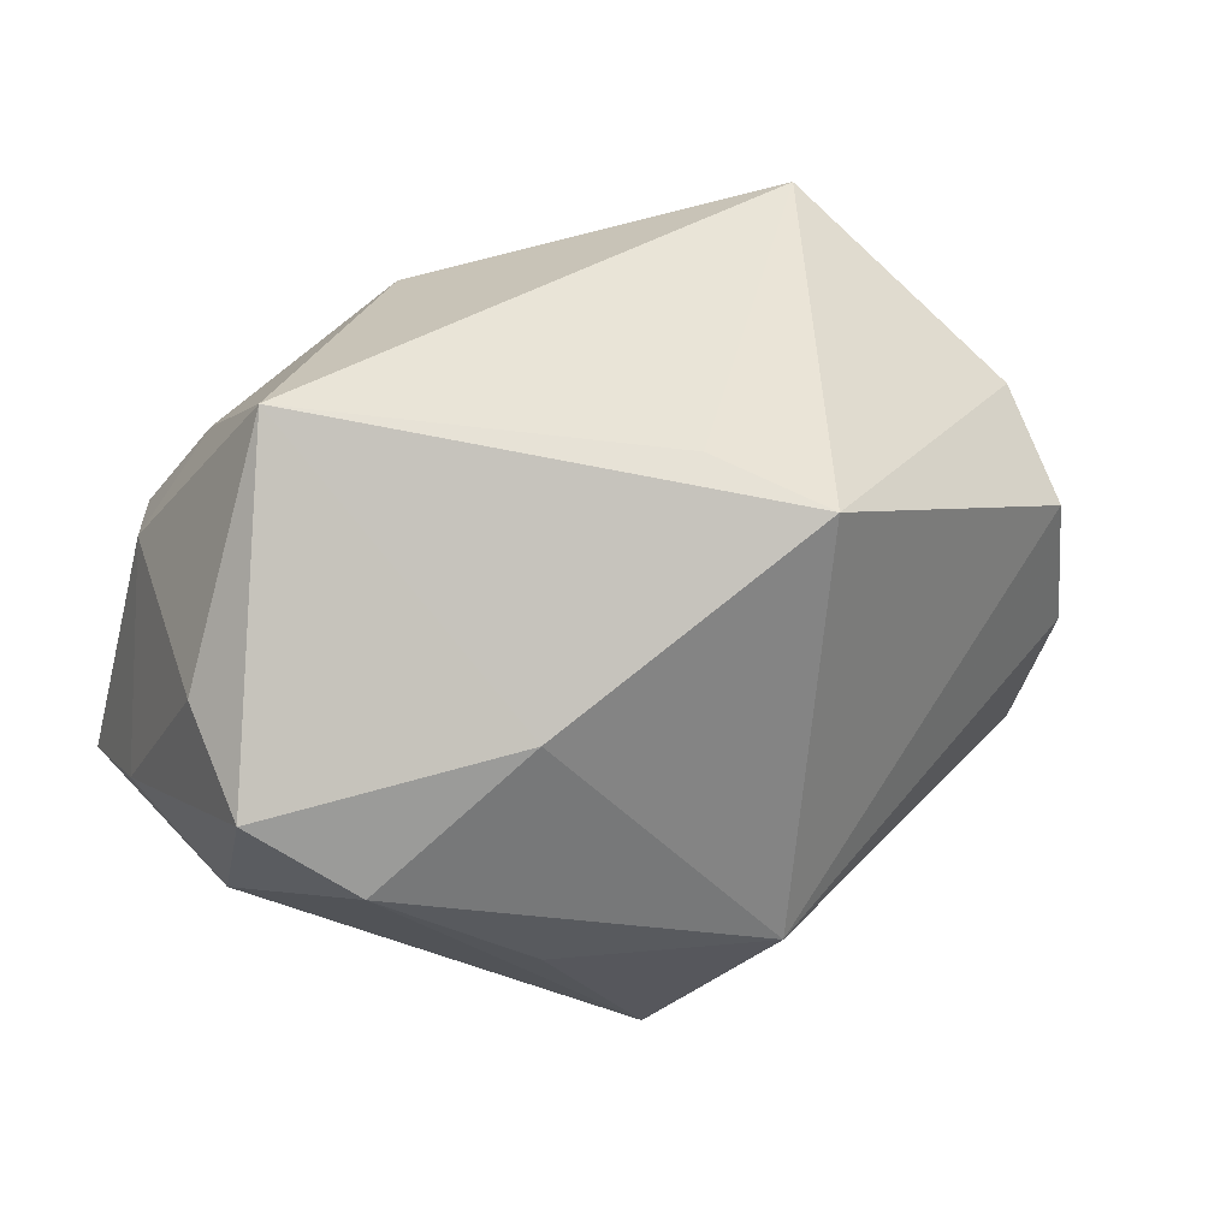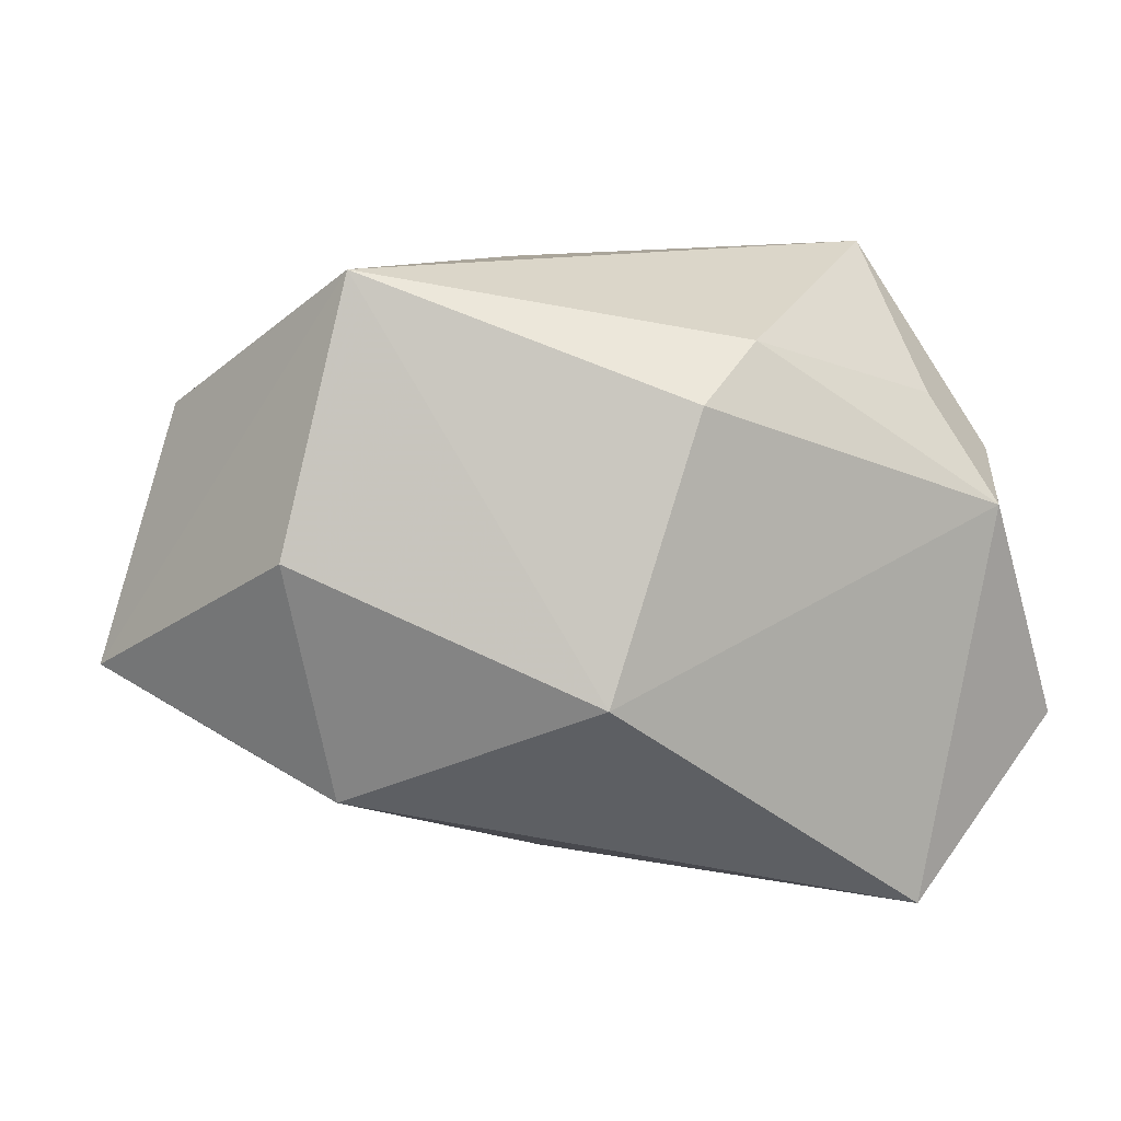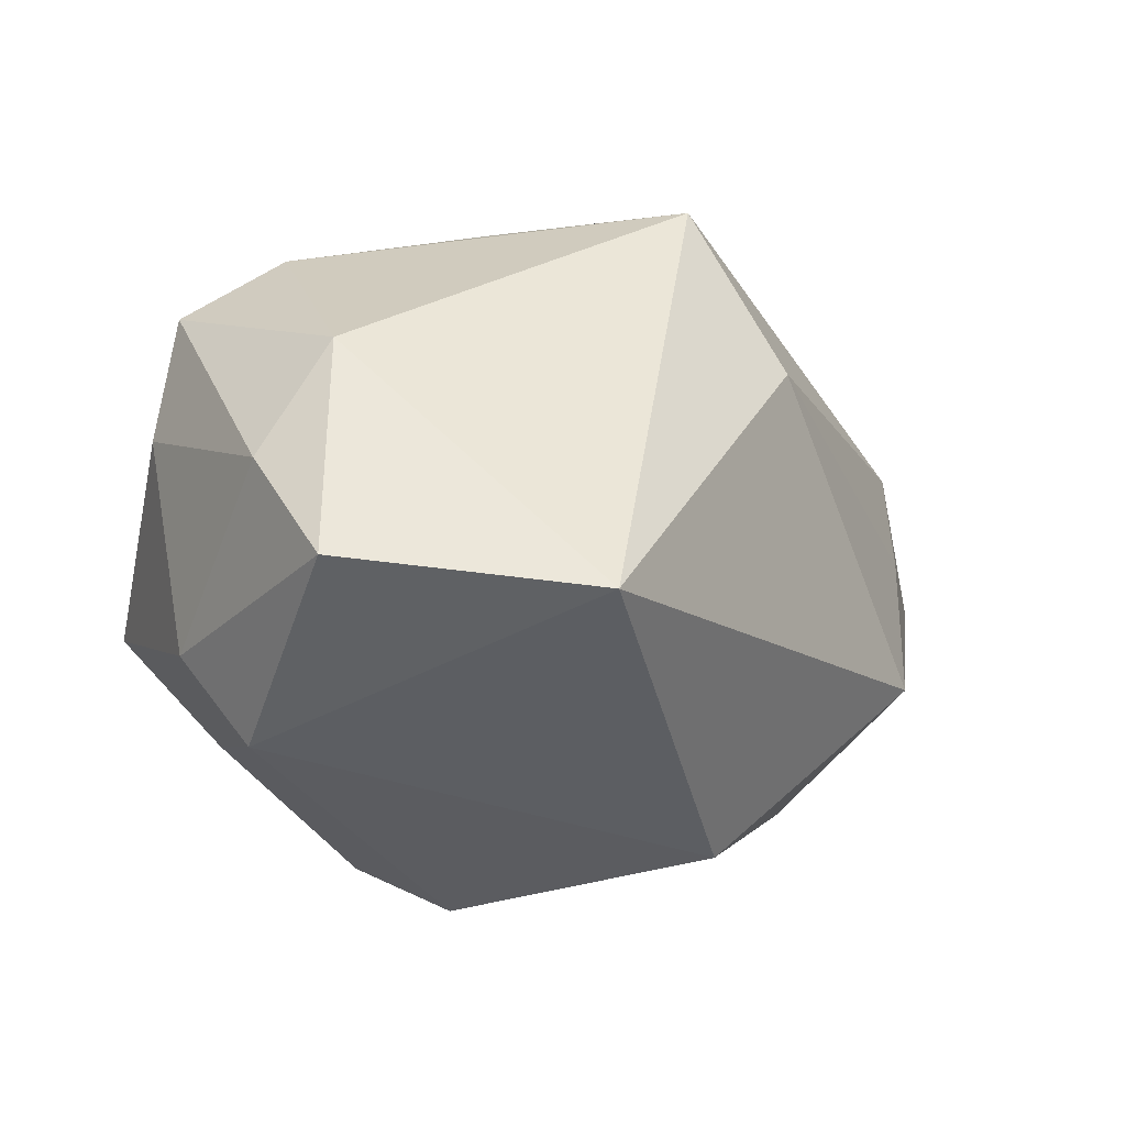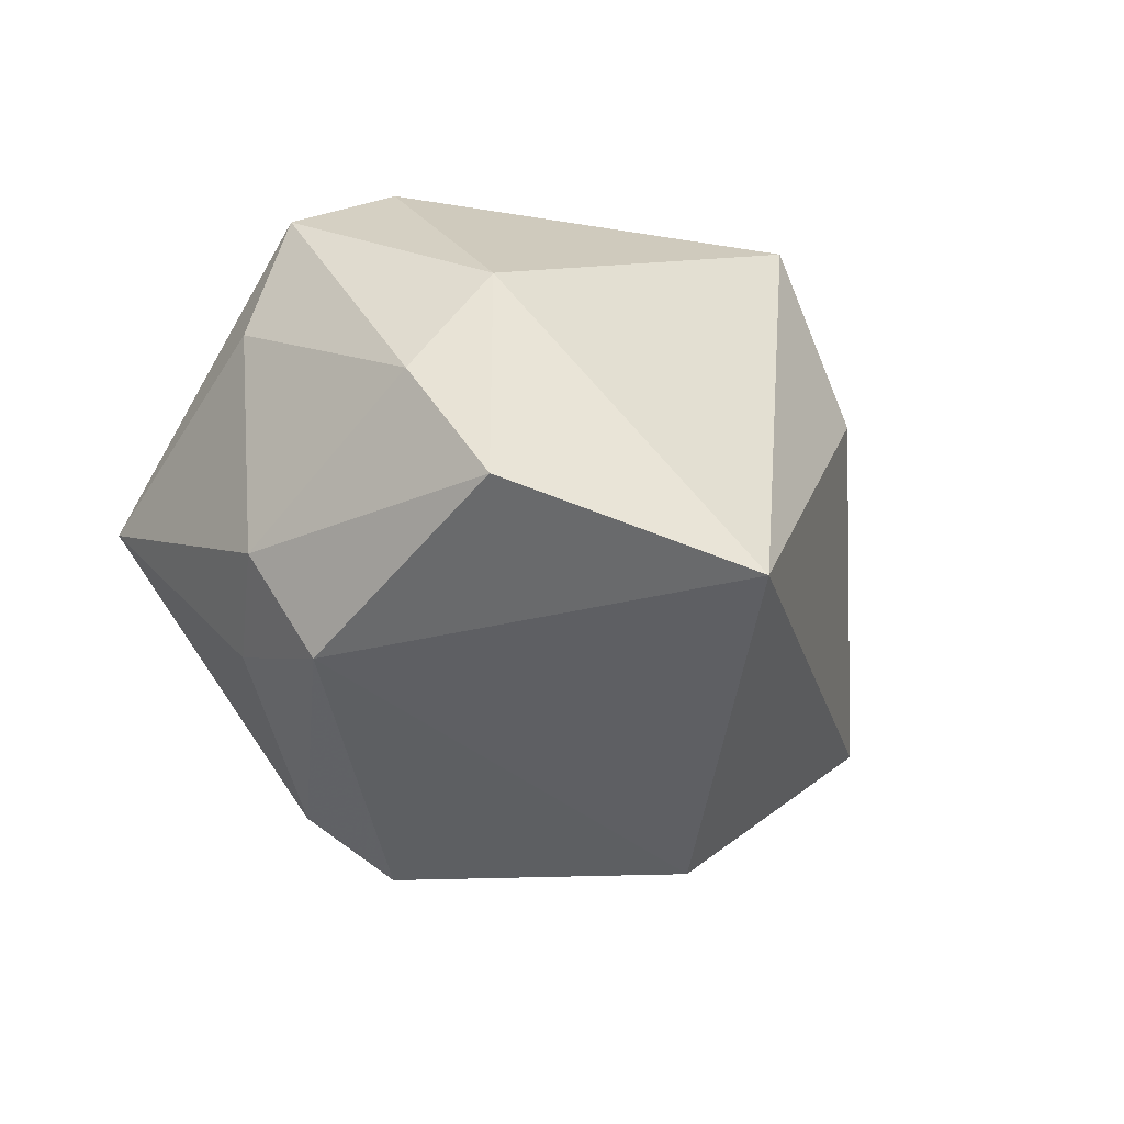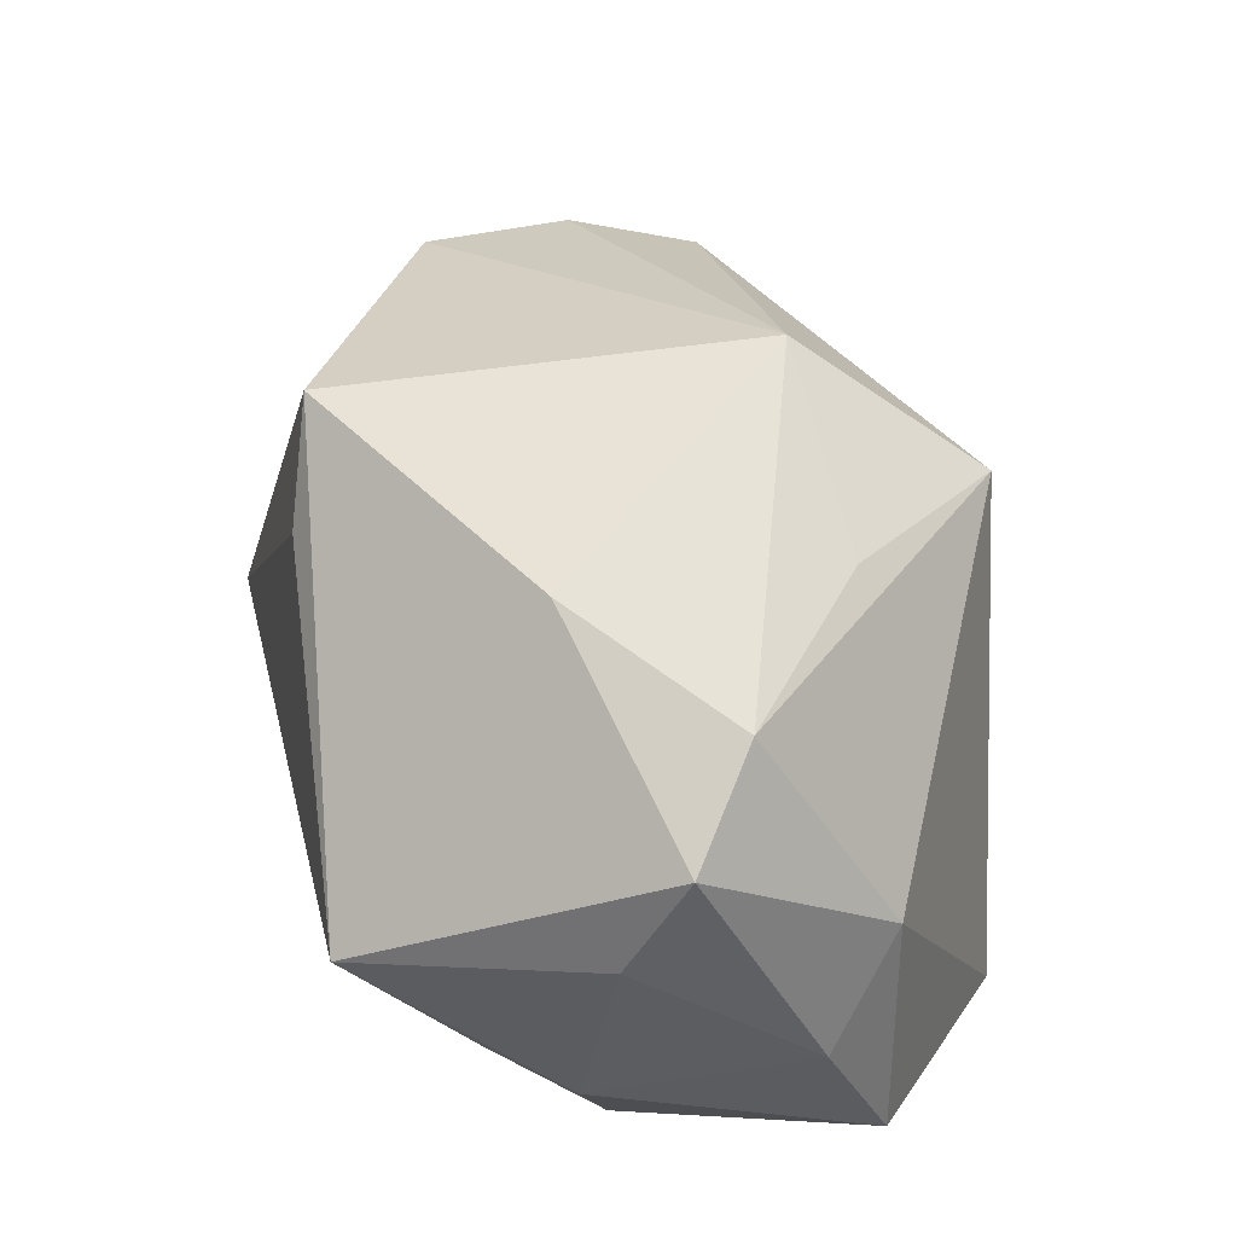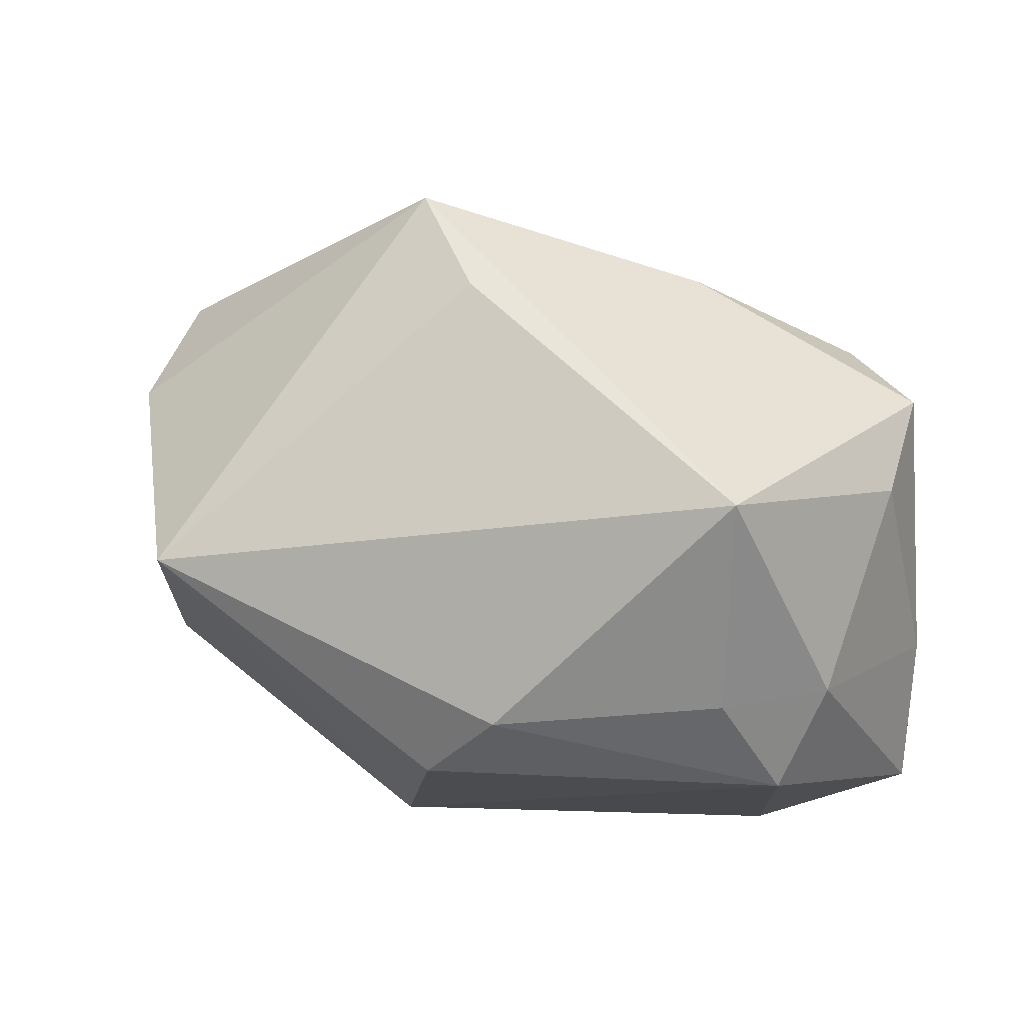
<metadata>
{"format":"obj","ext":"obj","renderer":"f3d","projection":"perspective","resolution":1024,"background":"white","views":[{"elev":38.1,"azim":142.9,"up":"+Z"},{"elev":12.2,"azim":-30.4,"up":"+Z"},{"elev":-37.9,"azim":137.7,"up":"+Y"},{"elev":-42.0,"azim":117.8,"up":"+Y"},{"elev":36.8,"azim":76.8,"up":"+Y"},{"elev":-12.2,"azim":15.7,"up":"+Y"}]}
</metadata>
<code>
v -0.03312 -0.008499 0.004413
v 0.03232 -0.02279 -0.01316
v 0.007624 0.01807 -0.02661
v 0.0347 -0.01163 -0.007344
v 0.02053 -0.01962 0.01511
v 0.02364 -0.0254 0.006338
v -0.0304 0.01841 -0.01398
v 0.024 -0.004874 0.02643
v -0.04054 0.01193 -0.007112
v -0.03268 0.02061 -0.003434
v 0.0286 -0.01765 0.00954
v -0.02814 -0.007313 -0.01584
v 0.03444 -0.0002583 0.007897
v -0.004822 -0.02428 0.01654
v 0.03017 0.0153 -0.002268
v -0.03318 0.01179 0.0143
v -0.03055 0.02123 0.009033
v 0.01798 0.01986 0.008834
v 0.03234 -0.002018 -0.01301
v -0.02981 0.007787 -0.01491
v 0.01649 -0.0254 -0.02686
v -0.01382 -0.0254 -0.005957
v 0.001192 0.01627 0.02452
v -0.02608 -0.006695 0.02643
v -0.003603 0.02522 0.0224
v 0.03622 0.008709 0.003235
v -0.002112 0.005473 -0.02762
v 0.002166 -0.02107 0.02074
v 0.002762 0.0289 -0.01188
v 0.01757 0.01872 -0.01318
f 16 24 25
f 21 6 22
f 2 6 21
f 22 24 1
f 11 6 2
f 2 21 19
f 22 6 14
f 14 24 22
f 29 25 18
f 8 26 18
f 18 25 8
f 23 24 8
f 8 25 23
f 23 25 24
f 29 7 10
f 22 1 12
f 12 21 22
f 27 21 12
f 13 26 8
f 8 11 13
f 3 21 27
f 3 19 21
f 27 7 3
f 29 30 3
f 3 7 29
f 28 14 6
f 8 24 28
f 24 14 28
f 16 25 17
f 17 25 29
f 29 10 17
f 9 10 7
f 9 12 1
f 9 24 16
f 9 1 24
f 16 17 9
f 9 17 10
f 4 11 2
f 4 13 11
f 26 13 4
f 2 19 4
f 4 19 26
f 26 19 15
f 15 30 29
f 19 3 15
f 15 3 30
f 29 18 15
f 15 18 26
f 8 28 5
f 5 28 6
f 5 11 8
f 6 11 5
f 20 9 7
f 12 9 20
f 20 7 27
f 27 12 20

</code>
